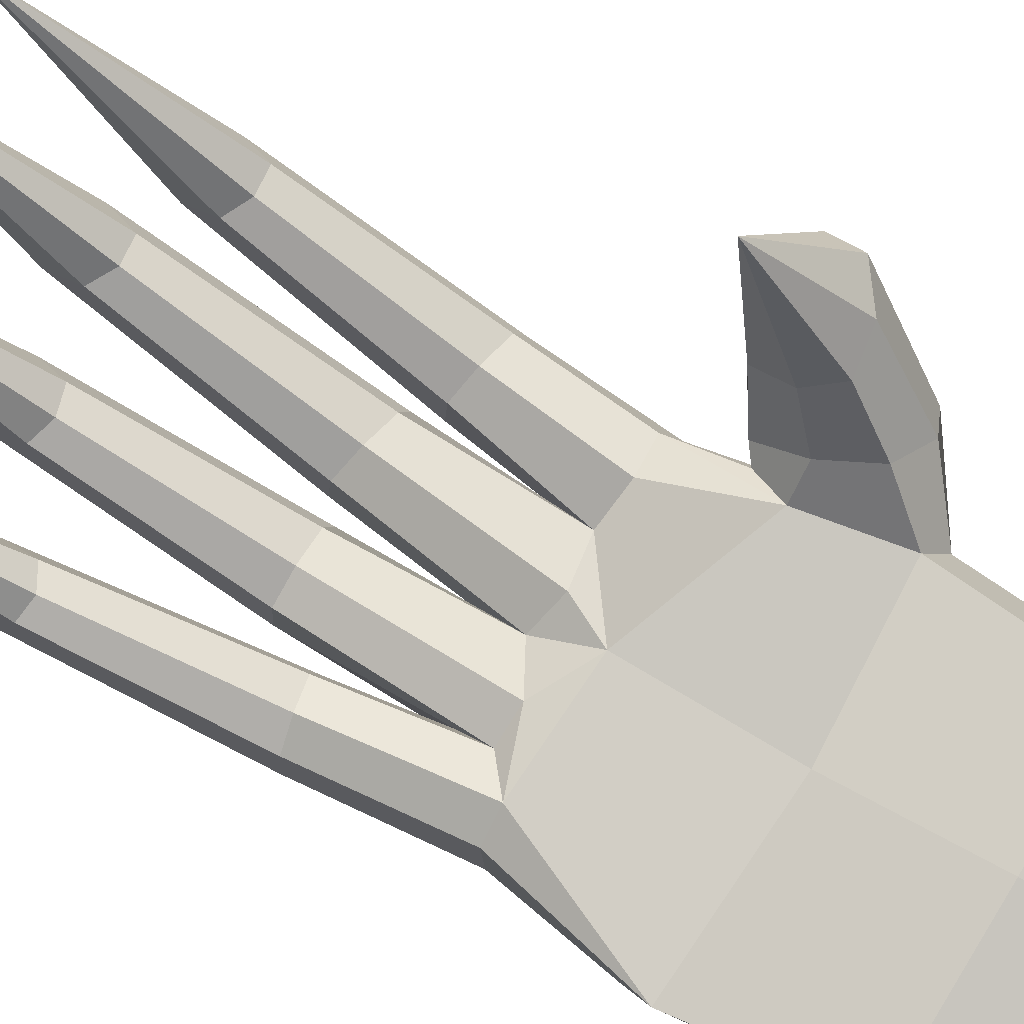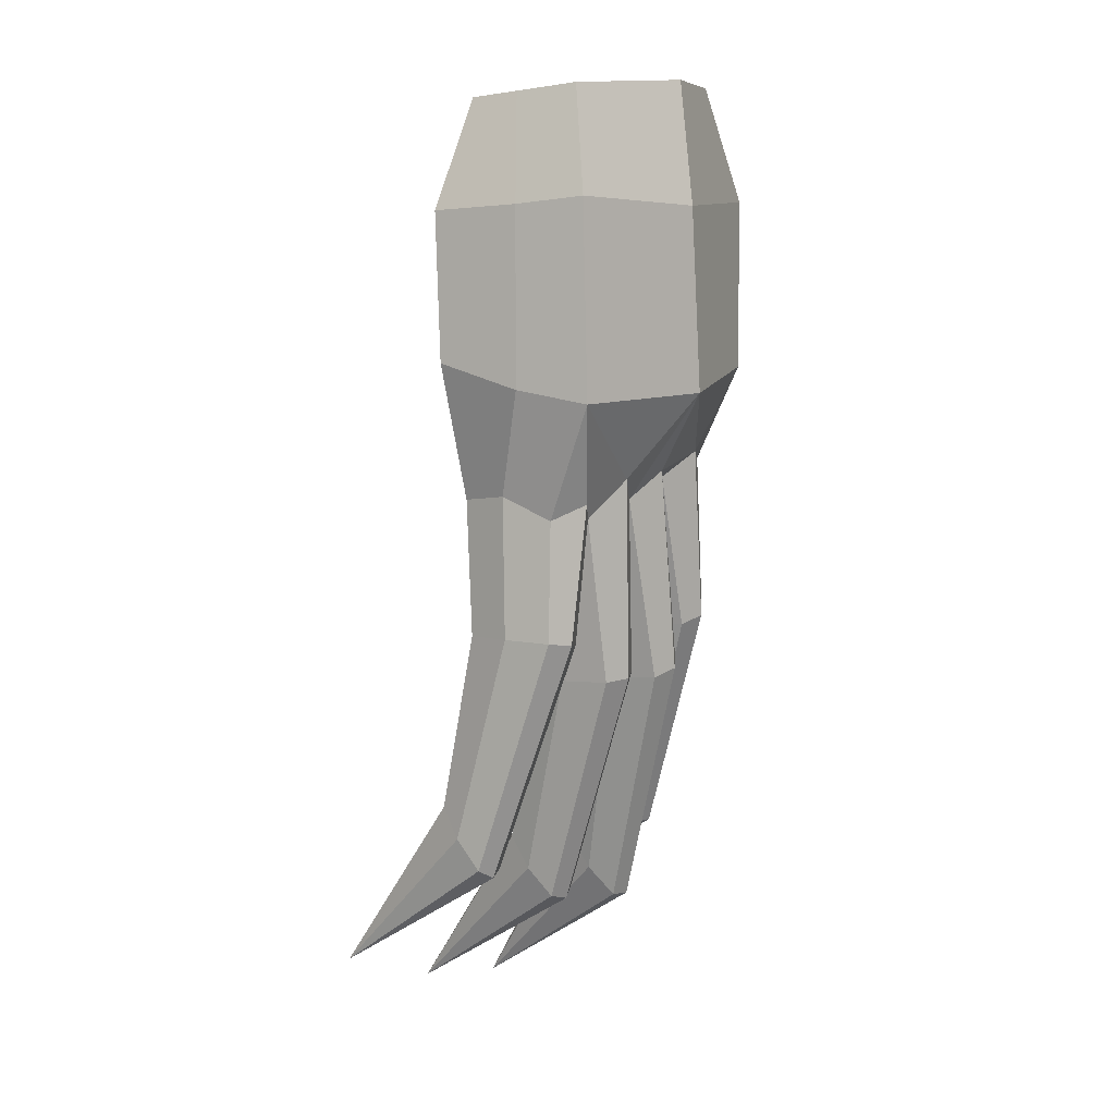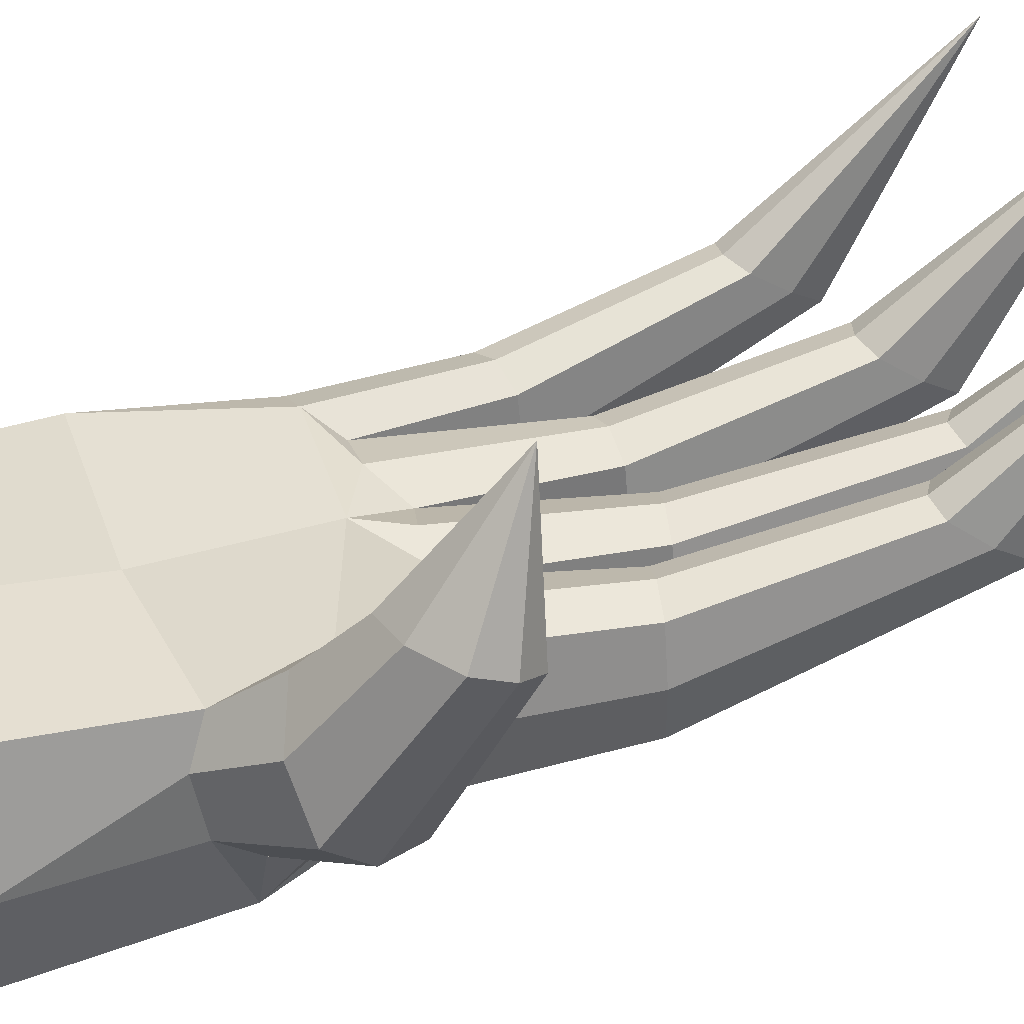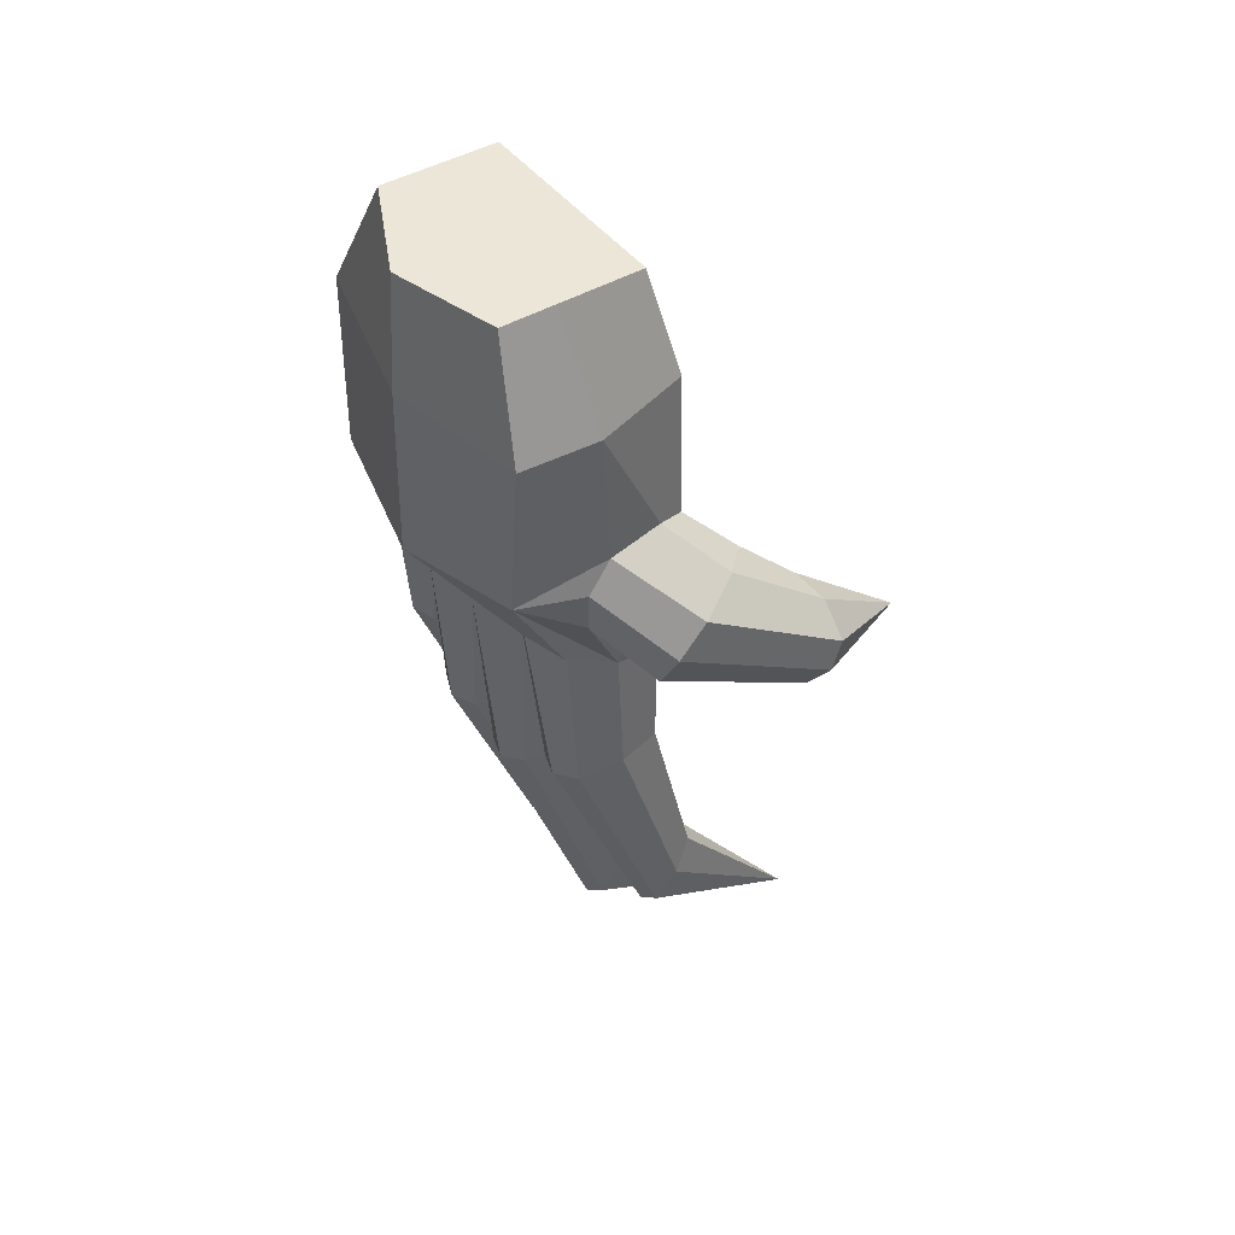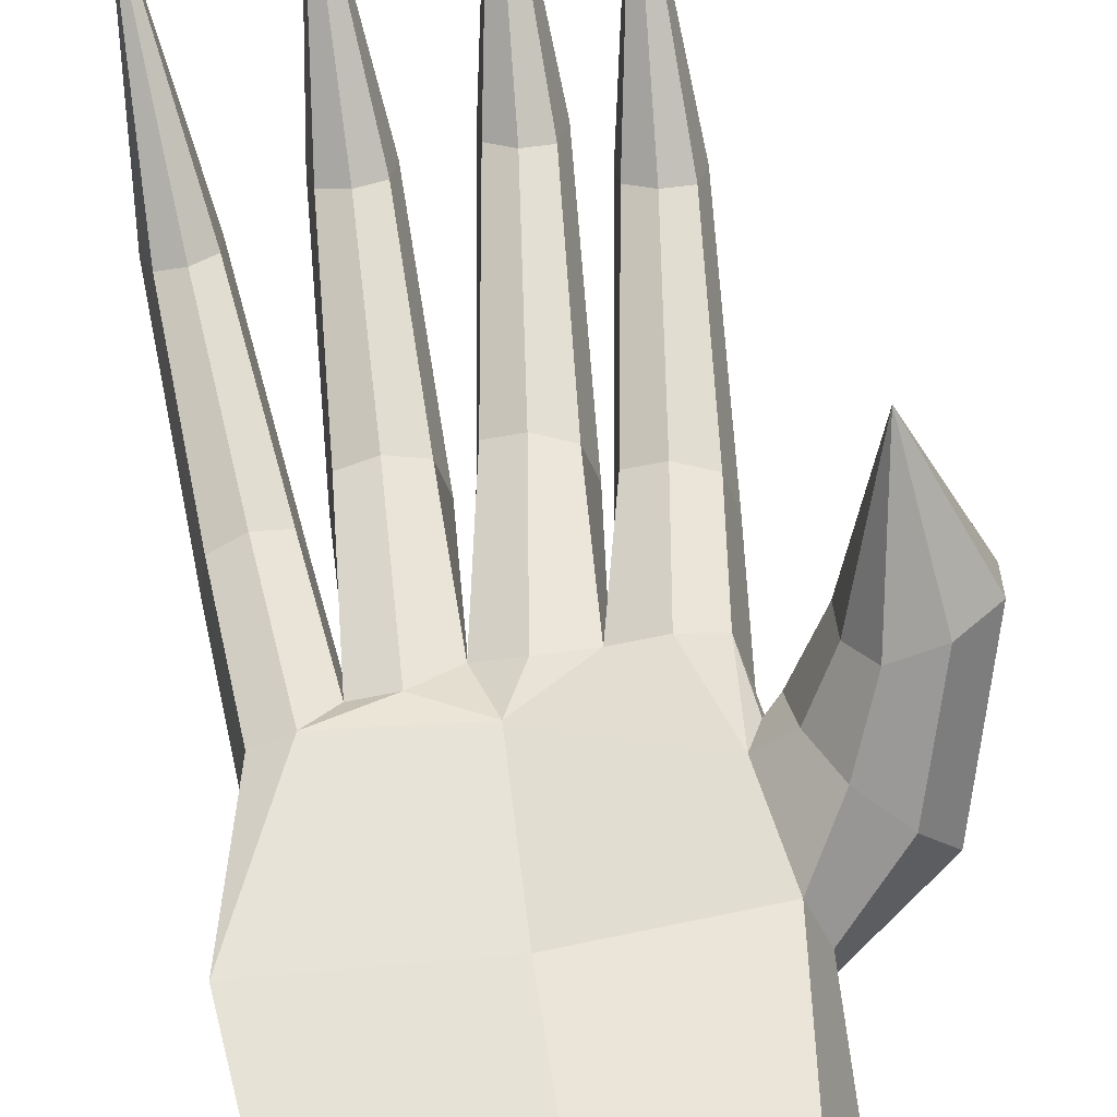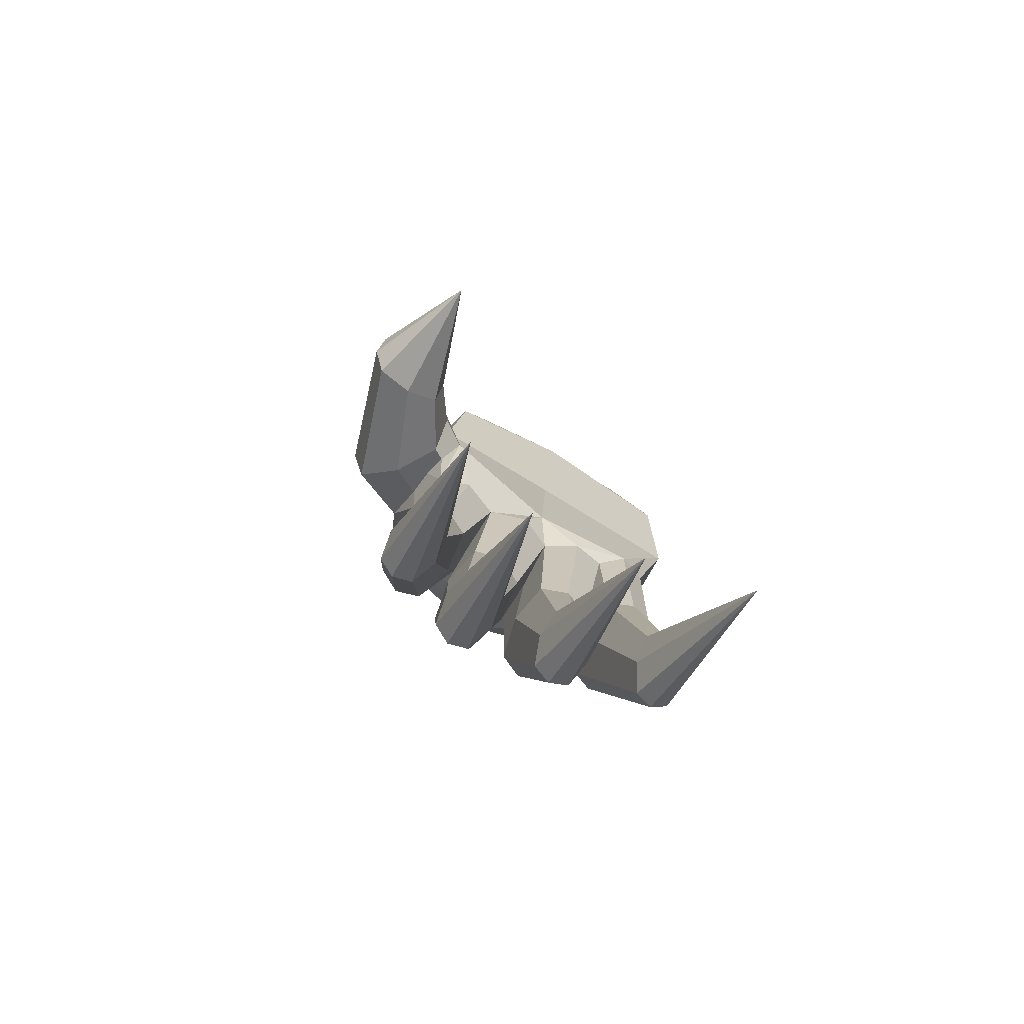
<metadata>
{"format":"obj","ext":"obj","renderer":"f3d","projection":"perspective","resolution":1024,"background":"white","views":[{"elev":78.9,"azim":118.4,"up":"+Z"},{"elev":7.3,"azim":126.3,"up":"+Y"},{"elev":41.4,"azim":-113.1,"up":"+Z"},{"elev":49.3,"azim":-122.5,"up":"+Y"},{"elev":59.4,"azim":170.9,"up":"+Z"},{"elev":-75.8,"azim":-25.8,"up":"+Y"}]}
</metadata>
<code>
o archvileclaw
v -0.1248 -0.1144 0.5122
v -0.1243 -0.146 0.4879
v -0.1144 -0.1385 0.4799
v -0.103 -0.1146 0.4954
v -0.149 -0.1483 0.4536
v -0.1782 -0.1299 0.4298
v -0.1311 -0.1001 0.4005
v -0.1247 -0.1311 0.4367
v -0.1911 -0.09956 0.437
v -0.1907 -0.07215 0.4592
v -0.1304 -0.04022 0.4196
v -0.1327 -0.06604 0.4005
v -0.1669 -0.06571 0.4956
v -0.1386 -0.07991 0.5215
v -0.1145 -0.04709 0.4878
v -0.1266 -0.03346 0.4626
v -0.2045 -0.177 0.5411
v -0.2162 -0.1584 0.5524
v -0.1441 -0.1351 0.5462
v -0.1462 -0.1614 0.5346
v -0.1207 -0.1361 0.4606
v -0.1565 -0.1135 0.559
v -0.2135 -0.1351 0.5624
v -0.1737 -0.1767 0.534
v -0.1696 -0.1864 0.6441
v -0.1866 -0.1168 0.5645
v 0.09417 -0.278 0.4625
v 0.115 -0.2746 0.453
v 0.1088 -0.1673 0.4629
v 0.08551 -0.1675 0.4739
v 0.1196 -0.2736 0.4167
v 0.111 -0.2747 0.3807
v 0.105 -0.1797 0.3833
v 0.1135 -0.1624 0.4232
v 0.09246 -0.2776 0.3721
v 0.07422 -0.2806 0.3816
v 0.05953 -0.182 0.3803
v 0.08556 -0.1672 0.3628
v 0.06702 -0.282 0.4179
v 0.07296 -0.2814 0.454
v 0.06335 -0.1844 0.4631
v 0.05941 -0.2081 0.4223
v 0.1222 -0.4624 0.4421
v 0.1085 -0.4705 0.4379
v 0.1048 -0.4123 0.4828
v 0.1214 -0.4155 0.4779
v 0.08905 -0.4207 0.4787
v 0.09398 -0.467 0.4427
v 0.1268 -0.4382 0.4599
v 0.1183 -0.5634 0.5848
v 0.08647 -0.4446 0.4608
v 0.02957 -0.3131 0.4561
v 0.05214 -0.3145 0.4451
v 0.03702 -0.1824 0.469
v 0.0553 -0.3148 0.4086
v 0.04393 -0.3141 0.3732
v 0.02294 -0.3128 0.3658
v 0.003266 -0.3115 0.3765
v 0.002138 -0.1705 0.3801
v 0.03306 -0.1515 0.3617
v -0.002795 -0.3111 0.4133
v 0.005669 -0.3116 0.4489
v 0.006667 -0.1975 0.459
v 0.004655 -0.2044 0.4172
v 0.03362 -0.5029 0.4352
v 0.01737 -0.5078 0.432
v 0.02382 -0.4488 0.4767
v 0.04101 -0.4558 0.4708
v 0.005337 -0.4535 0.4737
v 0.002405 -0.5009 0.4378
v 0.04289 -0.4797 0.4525
v 0.02317 -0.6014 0.5789
v -0.001703 -0.4769 0.4562
v -0.09835 -0.2803 0.4705
v -0.07672 -0.2865 0.4583
v -0.05363 -0.1924 0.4654
v -0.08349 -0.1866 0.4792
v -0.07514 -0.2877 0.4216
v -0.08771 -0.285 0.3868
v -0.05721 -0.1569 0.3877
v -0.05886 -0.198 0.4254
v -0.1085 -0.2795 0.3805
v -0.1273 -0.2741 0.3923
v -0.1165 -0.1454 0.3911
v -0.08651 -0.1367 0.3741
v -0.1318 -0.2721 0.4294
v -0.122 -0.2739 0.4646
v -0.1102 -0.1868 0.4721
v -0.12 -0.1704 0.4323
v -0.1137 -0.4717 0.4501
v -0.1303 -0.4734 0.4478
v -0.1164 -0.4151 0.4919
v -0.1004 -0.4257 0.4851
v -0.1351 -0.4161 0.4899
v -0.1441 -0.4633 0.4543
v -0.1016 -0.4502 0.4668
v -0.1277 -0.5671 0.5948
v -0.1451 -0.4382 0.4729
v -0.03845 -0.3127 0.4592
v -0.01688 -0.3197 0.4468
v -0.01994 -0.1889 0.4725
v -0.01537 -0.3224 0.4097
v -0.028 -0.3209 0.3746
v -0.04883 -0.3152 0.3684
v -0.06758 -0.309 0.3803
v -0.02398 -0.1487 0.3662
v -0.07191 -0.3054 0.4179
v -0.06211 -0.3061 0.4534
v -0.05477 -0.5222 0.434
v -0.07139 -0.5241 0.4316
v -0.05709 -0.4589 0.4776
v -0.04116 -0.4706 0.4705
v -0.07588 -0.4602 0.4755
v -0.08515 -0.513 0.4384
v -0.04254 -0.498 0.4515
v -0.06893 -0.6208 0.5778
v -0.08594 -0.485 0.4578
v 0.00142 -0.04524 0.4767
v 0.1369 -0.05935 0.4652
v 0.1267 0.05792 0.4782
v 0.003205 0.06354 0.4961
v 0.129 -0.0784 0.3982
v 0.111 -0.08851 0.3444
v 0.1111 0.0663 0.3485
v 0.1227 0.06113 0.4029
v -0.01012 -0.08383 0.3216
v -0.1142 -0.06673 0.3499
v -0.1211 0.06959 0.3546
v -0.00653 0.0623 0.3275
v -0.1265 0.0709 0.4166
v -0.08312 0.1573 0.4102
v -0.08541 0.1604 0.3663
v -0.002235 0.1588 0.3368
v 0.08445 0.1526 0.3744
v -0.00327 -0.1584 0.4744
v 0.001355 0.154 0.4056
v -0.07953 0.1526 0.479
v 0.004947 0.1493 0.4744
v 0.08727 0.1488 0.4285
v 0.08942 0.1459 0.4697
v -0.1008 0.06777 0.4944
f 1 2 3 4
f 5 6 7 8
f 9 10 11 12
f 13 14 15 16
f 6 17 18 9
f 1 19 20 2
f 10 13 16 11
f 2 5 8 21 3
f 14 22 19 1
f 9 18 23 10
f 6 9 12 7
f 14 1 4 15
f 24 25 17
f 18 25 23
f 20 25 24
f 23 25 26
f 13 26 22 14
f 5 24 17 6
f 10 23 26 13
f 2 20 24 5
f 17 25 18
f 22 25 19
f 19 25 20
f 26 25 22
f 27 28 29 30
f 31 32 33 34
f 35 36 37 38
f 39 40 41 42
f 32 43 44 35
f 27 45 46 28
f 36 39 42 37
f 28 31 34 29
f 40 47 45 27
f 35 44 48 36
f 32 35 38 33
f 40 27 30 41
f 49 50 43
f 44 50 48
f 46 50 49
f 48 50 51
f 39 51 47 40
f 31 49 43 32
f 36 48 51 39
f 28 46 49 31
f 43 50 44
f 47 50 45
f 45 50 46
f 51 50 47
f 52 53 41 54
f 55 56 37 42
f 57 58 59 60
f 61 62 63 64
f 56 65 66 57
f 52 67 68 53
f 58 61 64 59
f 53 55 42 41
f 62 69 67 52
f 57 66 70 58
f 56 57 60 37
f 62 52 54 63
f 71 72 65
f 66 72 70
f 68 72 71
f 70 72 73
f 61 73 69 62
f 55 71 65 56
f 58 70 73 61
f 53 68 71 55
f 65 72 66
f 69 72 67
f 67 72 68
f 73 72 69
f 74 75 76 77
f 78 79 80 81
f 82 83 84 85
f 86 87 88 89
f 79 90 91 82
f 74 92 93 75
f 83 86 89 84
f 75 78 81 76
f 87 94 92 74
f 82 91 95 83
f 79 82 85 80
f 87 74 77 88
f 96 97 90
f 91 97 95
f 93 97 96
f 95 97 98
f 86 98 94 87
f 78 96 90 79
f 83 95 98 86
f 75 93 96 78
f 90 97 91
f 94 97 92
f 92 97 93
f 98 97 94
f 99 100 63 101
f 102 103 59 64
f 104 105 80 106
f 107 108 76 81
f 103 109 110 104
f 99 111 112 100
f 105 107 81 80
f 100 102 64 63
f 108 113 111 99
f 104 110 114 105
f 103 104 106 59
f 108 99 101 76
f 115 116 109
f 110 116 114
f 112 116 115
f 114 116 117
f 107 117 113 108
f 102 115 109 103
f 105 114 117 107
f 100 112 115 102
f 109 116 110
f 113 116 111
f 111 116 112
f 117 116 113
f 118 119 120 121
f 122 123 124 125
f 126 127 128 129
f 130 131 132 128
f 129 133 134 124
f 88 77 4
f 119 122 125 120
f 135 30 119 118
f 136 131 137 138
f 133 132 131 136
f 125 139 140 120
f 121 138 137 141
f 141 137 131 130
f 124 134 139 125
f 120 140 138 121
f 134 133 136 139
f 139 136 138 140
f 4 135 118 15
f 54 135 63
f 128 132 133 129
f 123 126 129 124
f 15 118 121 141
f 127 85 84
f 135 101 63
f 101 135 76
f 12 11 127
f 8 89 88 21
f 128 127 11 130
f 122 119 29 34
f 89 7 127
f 8 7 89
f 127 7 12
f 88 3 21
f 88 4 3
f 135 54 30
f 30 54 41
f 130 16 15 141
f 106 126 59
f 106 85 126
f 127 84 89
f 106 80 85
f 126 85 127
f 38 123 33
f 59 126 60
f 60 126 123
f 76 135 4 77
f 119 30 29
f 16 130 11
f 34 33 123 122
f 123 38 37 60

</code>
